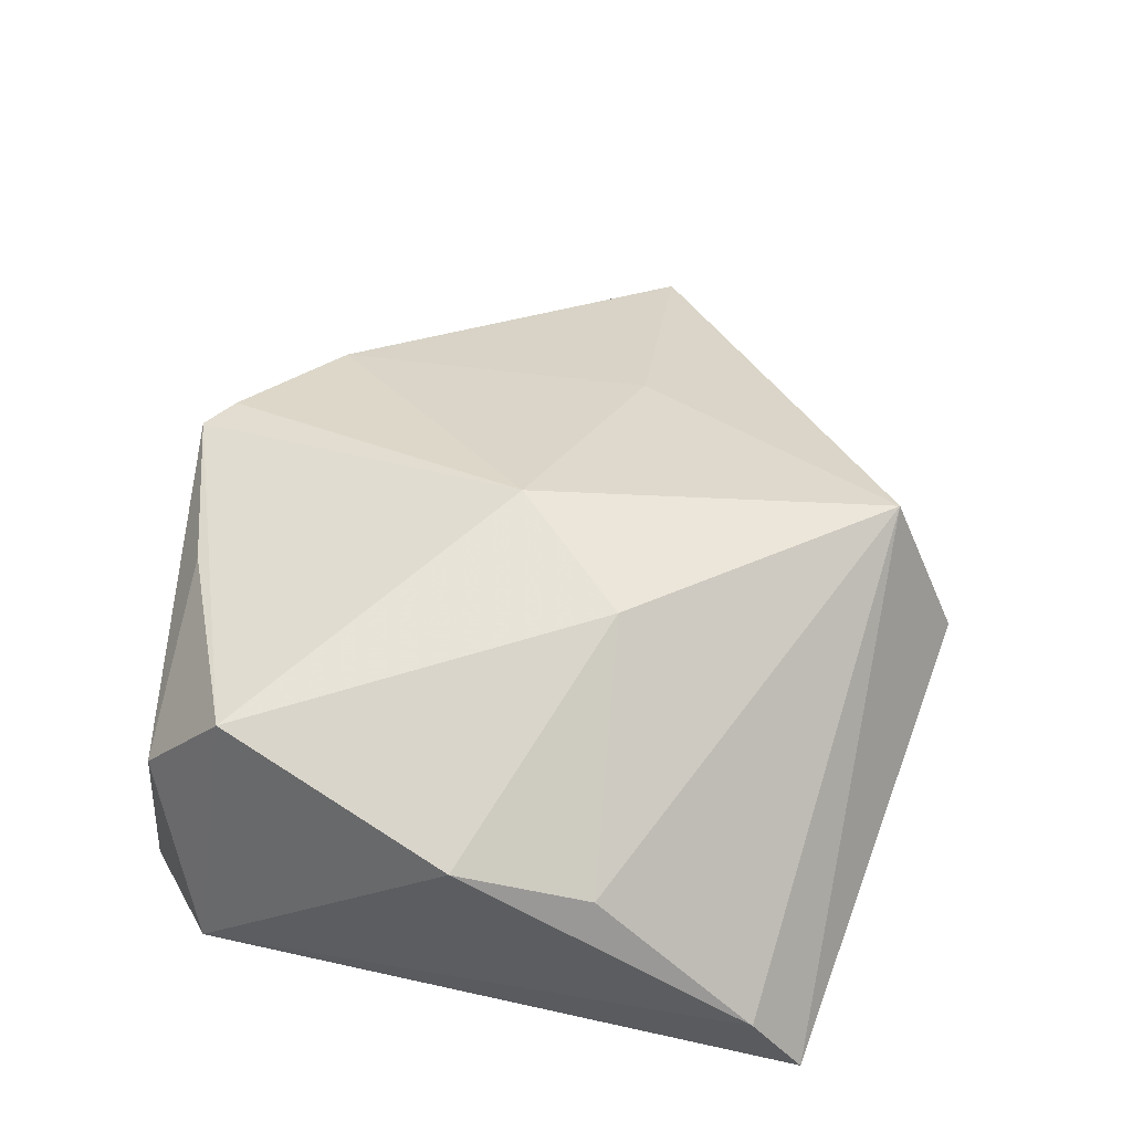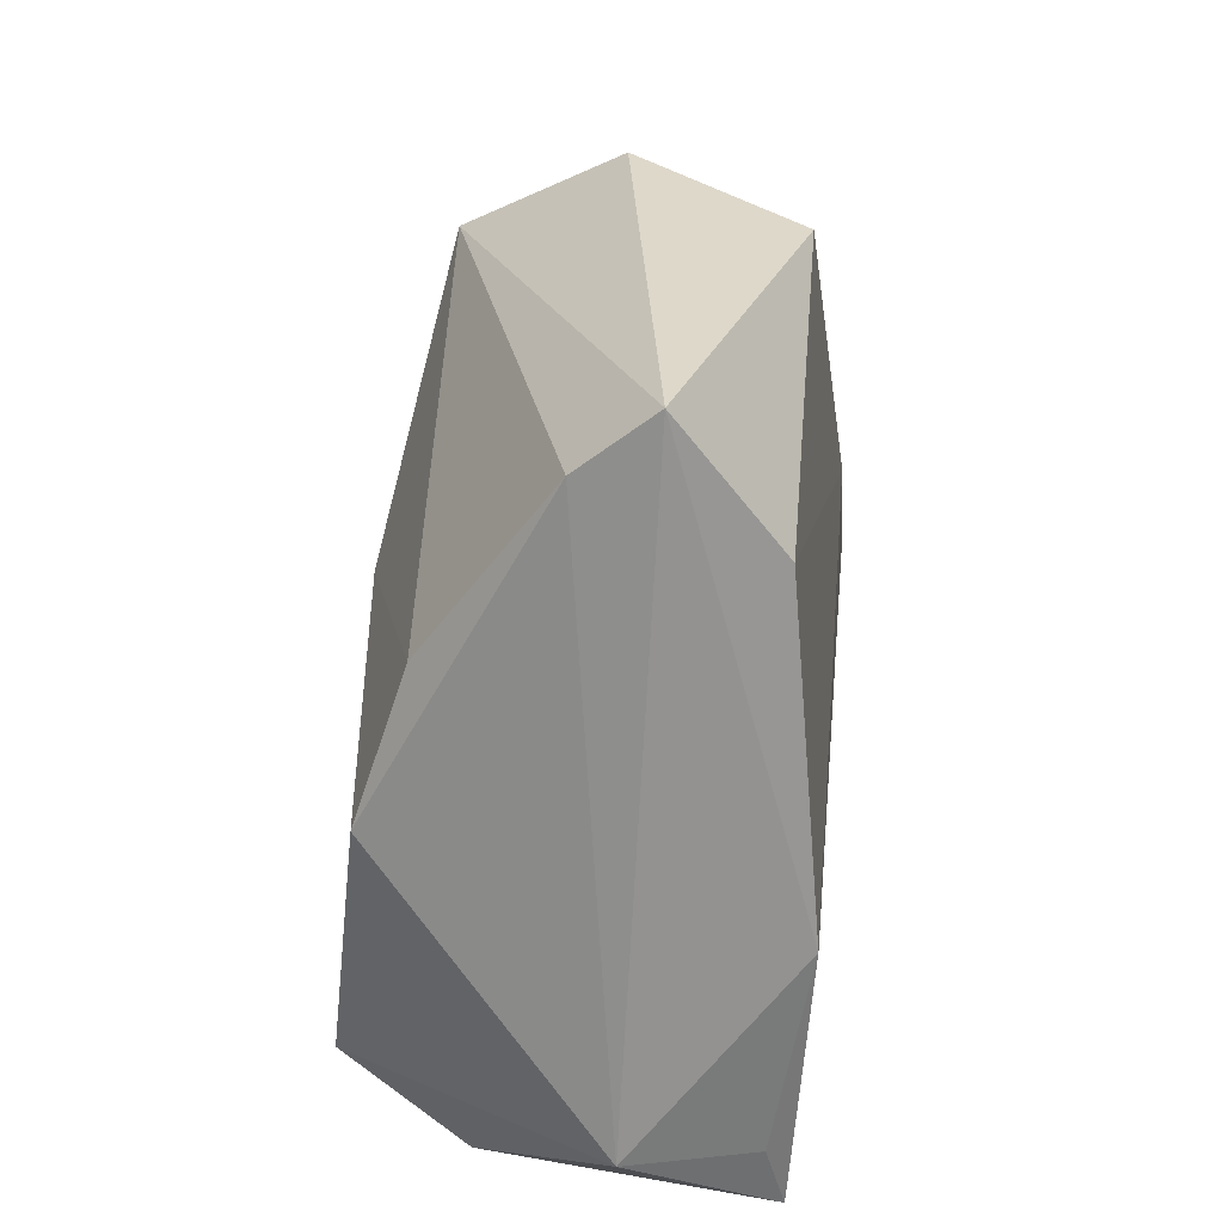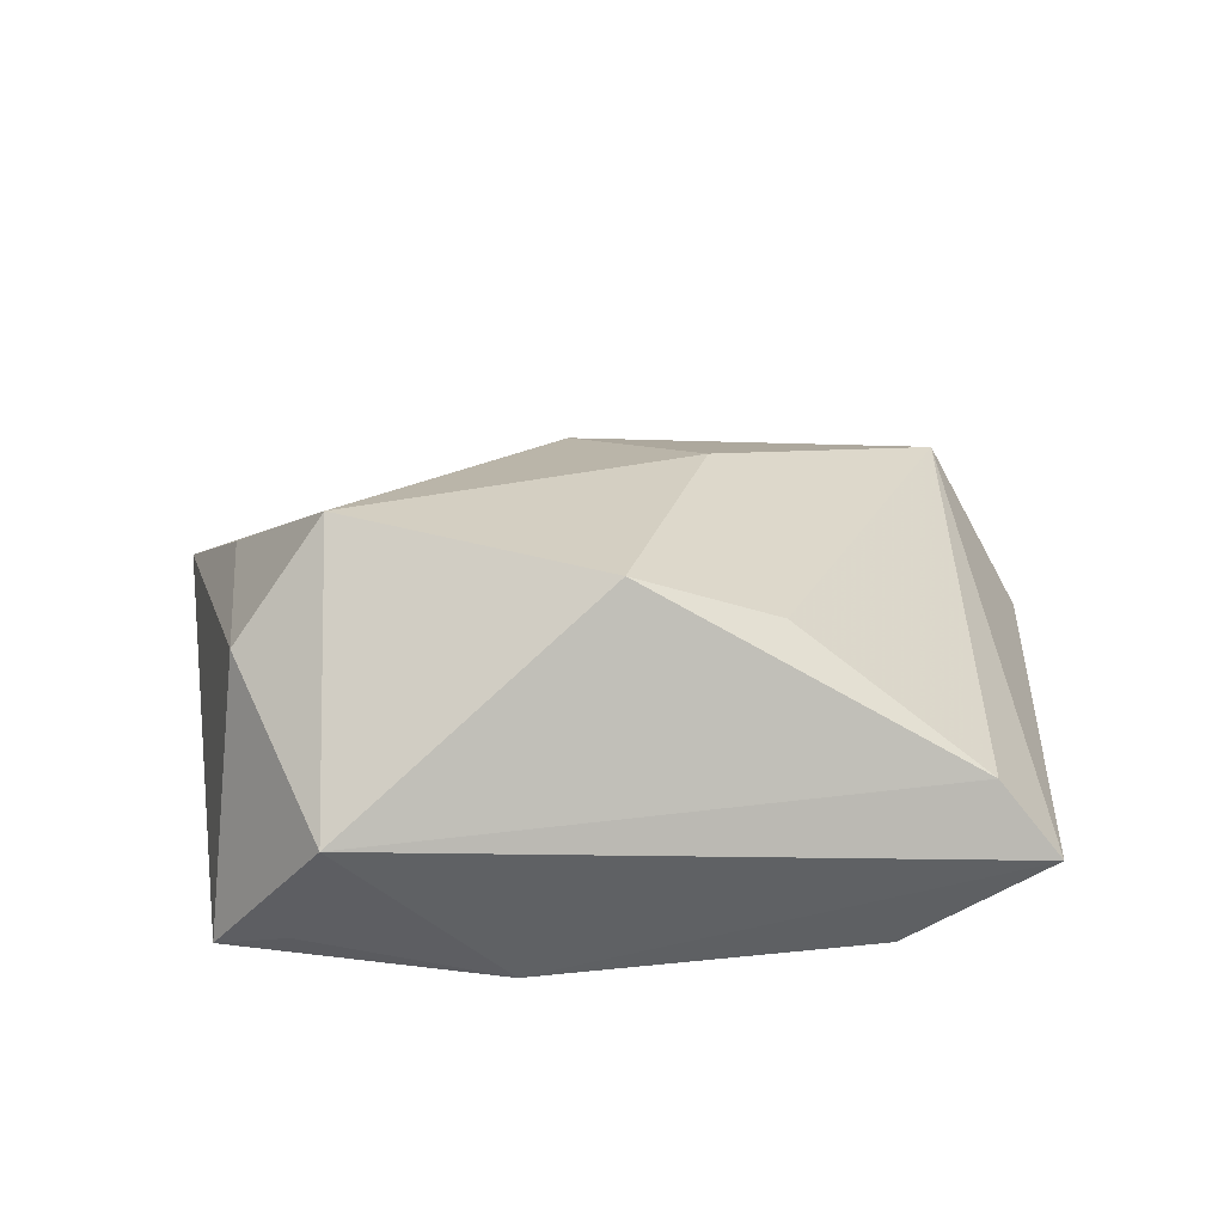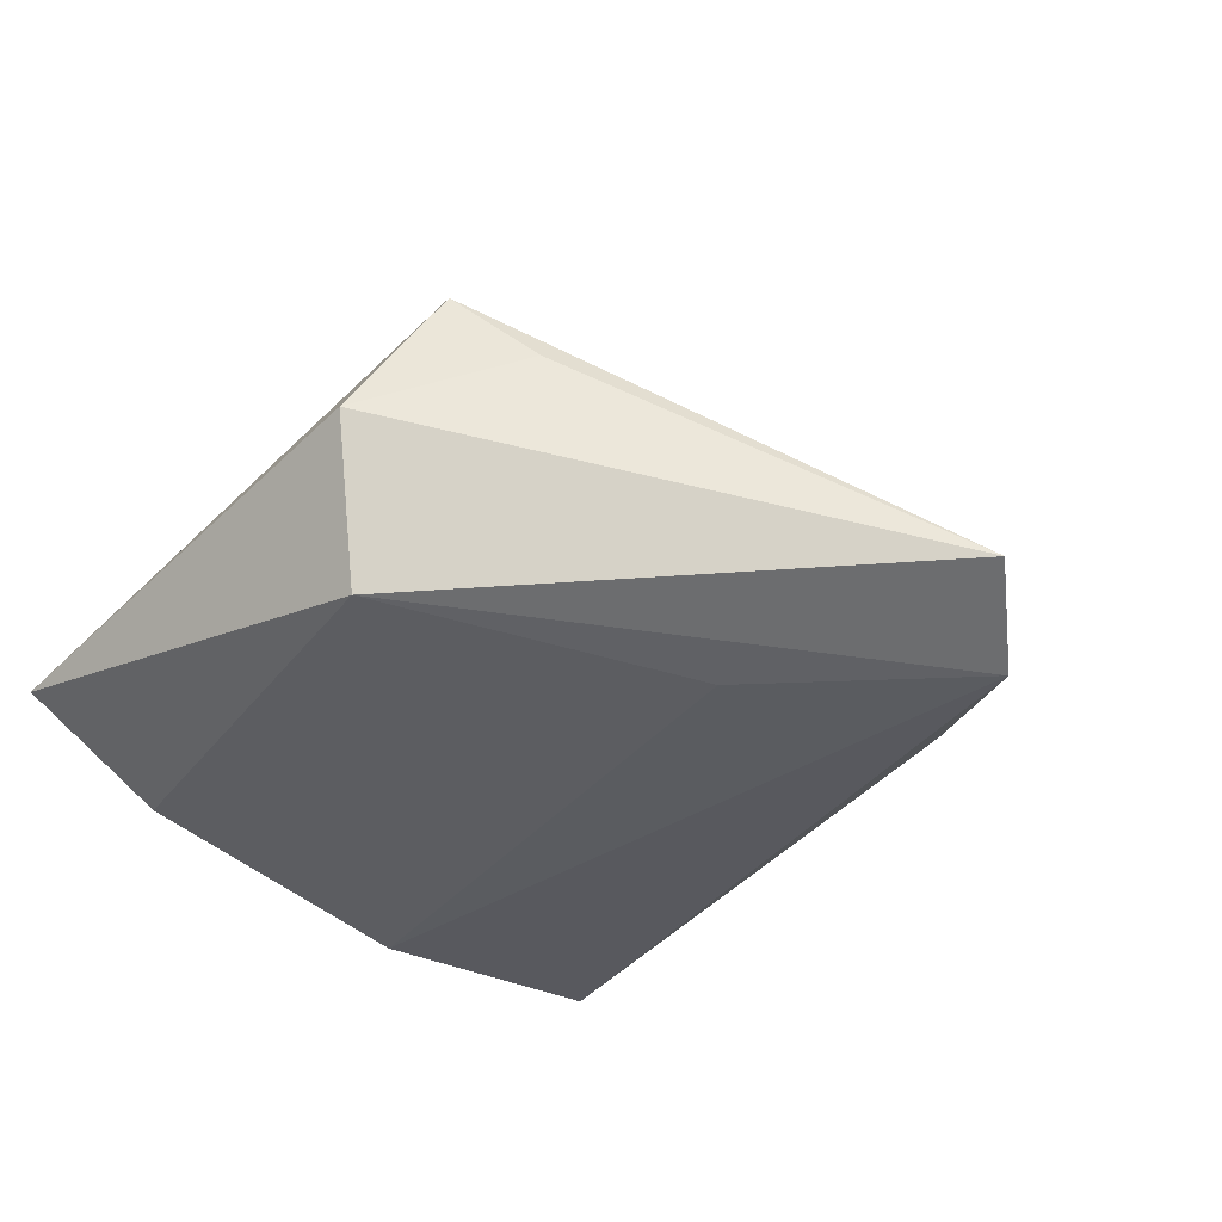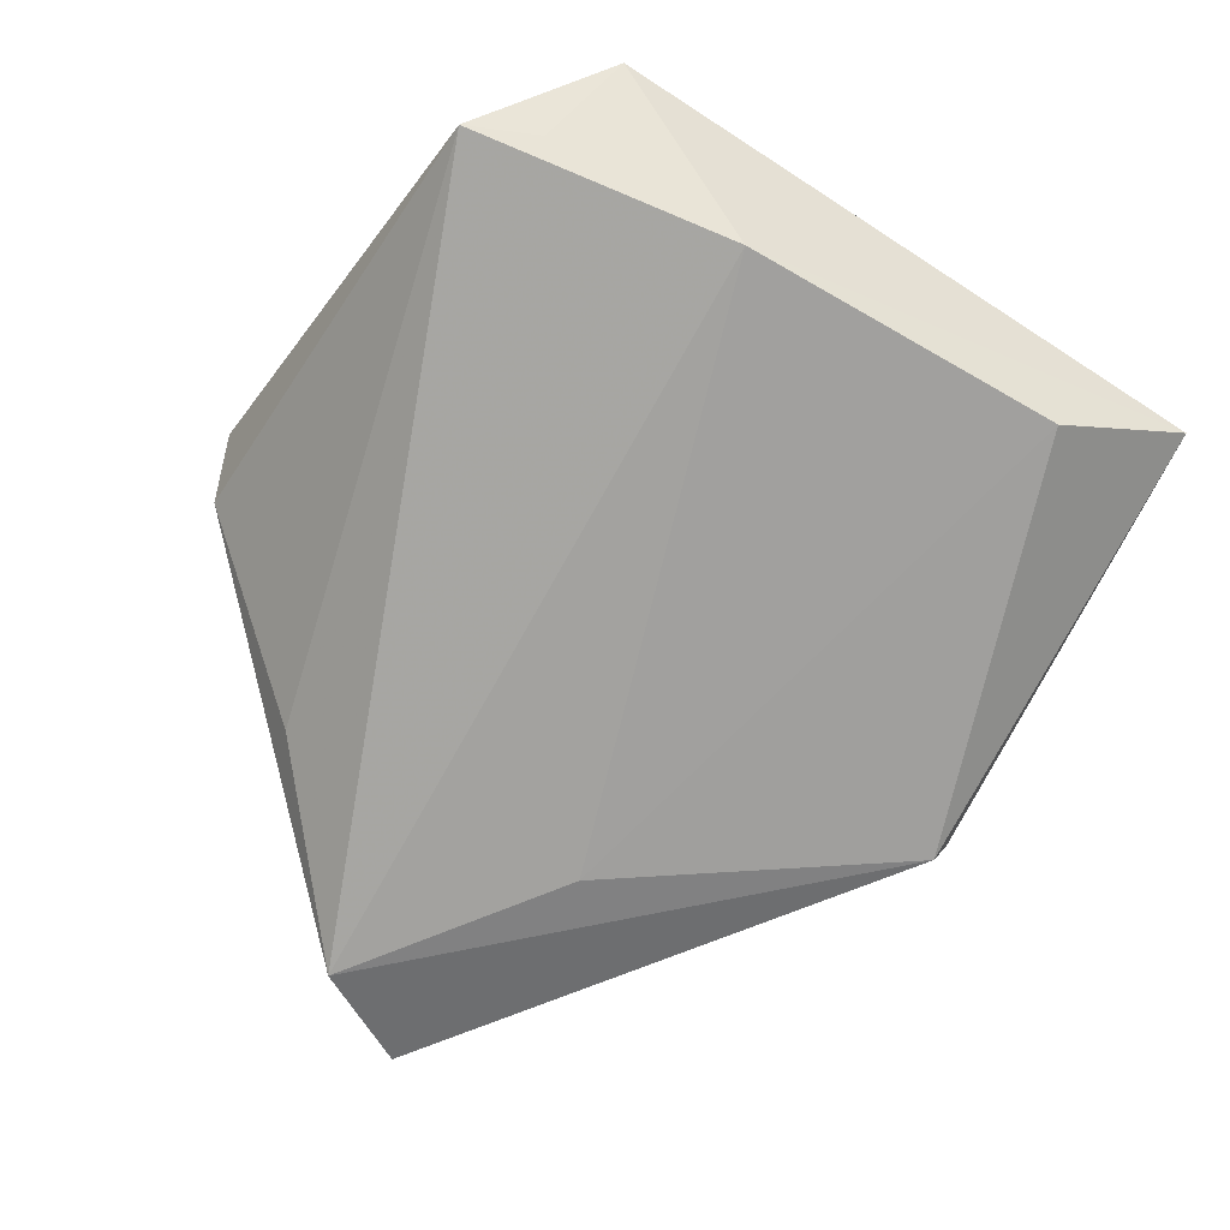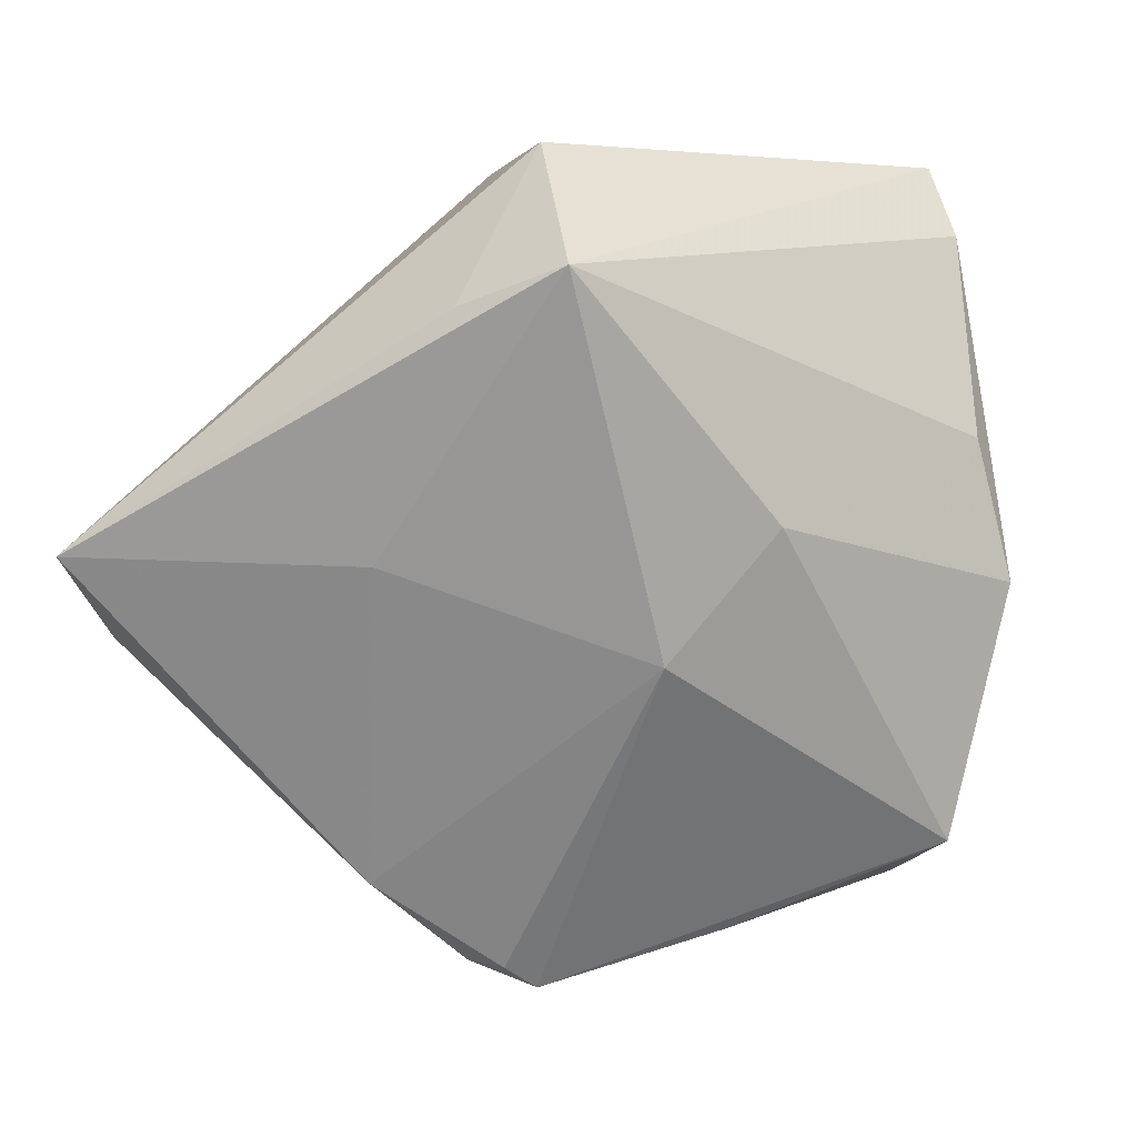
<metadata>
{"format":"obj","ext":"obj","renderer":"f3d","projection":"perspective","resolution":1024,"background":"white","views":[{"elev":65.9,"azim":101.8,"up":"+Z"},{"elev":21.8,"azim":95.6,"up":"+Y"},{"elev":18.0,"azim":84.5,"up":"+Z"},{"elev":-34.4,"azim":-141.5,"up":"+Z"},{"elev":-72.5,"azim":57.4,"up":"+Z"},{"elev":18.6,"azim":-27.2,"up":"+Y"}]}
</metadata>
<code>
v -0.01161 0.04478 -0.01742
v 0.03392 -0.03665 -0.01625
v 0.03785 0.02686 -0.01772
v -0.0261 -0.04593 0.004233
v -0.03444 0.01108 -0.02086
v -0.02367 -0.04525 0.009361
v 0.002852 0.01101 0.02678
v 0.03549 0.0149 0.01776
v 0.02667 -0.03164 0.0279
v -0.06782 0.005807 -0.01562
v -0.01958 -0.04859 0.009936
v -0.02988 0.03635 0.01138
v 0.02818 -0.04174 0.01389
v -0.01129 -0.003717 0.02544
v -0.04012 -0.02556 -0.01214
v -0.01477 0.05169 0.002057
v 0.03028 -0.04491 -0.01816
v 0.002413 -0.04207 0.01786
v 0.03729 -0.001842 0.02334
v -0.0209 0.04195 0.0208
v 0.03617 -0.01301 -0.02086
v -0.06009 -0.006941 -0.02086
v 0.0422 0.03585 0.002165
v -0.03838 0.00682 0.007168
v 0.04373 -0.03296 -0.002408
v 0.04373 0.04276 -0.006535
v -0.03766 -0.03432 0.001911
f 21 26 25
f 6 11 14
f 24 20 10
f 14 20 24
f 25 26 23
f 23 19 25
f 26 20 23
f 14 11 9
f 25 19 9
f 26 21 3
f 3 1 26
f 21 5 3
f 3 5 1
f 16 20 26
f 26 1 16
f 16 1 10
f 2 21 25
f 25 17 2
f 2 17 21
f 8 23 20
f 19 23 8
f 7 9 19
f 7 8 20
f 19 8 7
f 7 20 14
f 14 9 7
f 11 17 13
f 25 9 13
f 13 17 25
f 21 17 22
f 22 5 21
f 17 15 22
f 10 1 22
f 1 5 22
f 10 20 12
f 12 16 10
f 20 16 12
f 4 17 11
f 4 15 17
f 11 6 4
f 4 22 15
f 18 9 11
f 11 13 18
f 18 13 9
f 27 4 6
f 27 24 10
f 10 22 27
f 22 4 27
f 27 6 14
f 14 24 27

</code>
